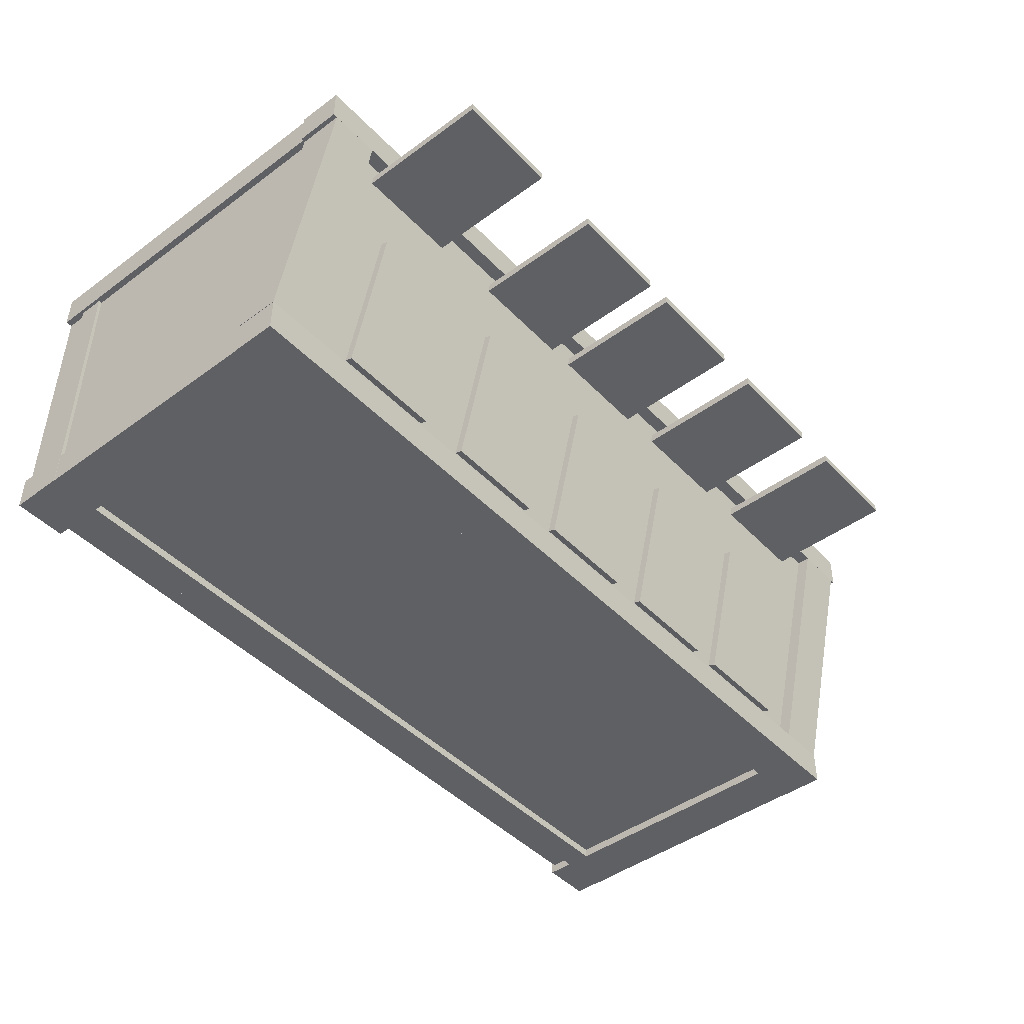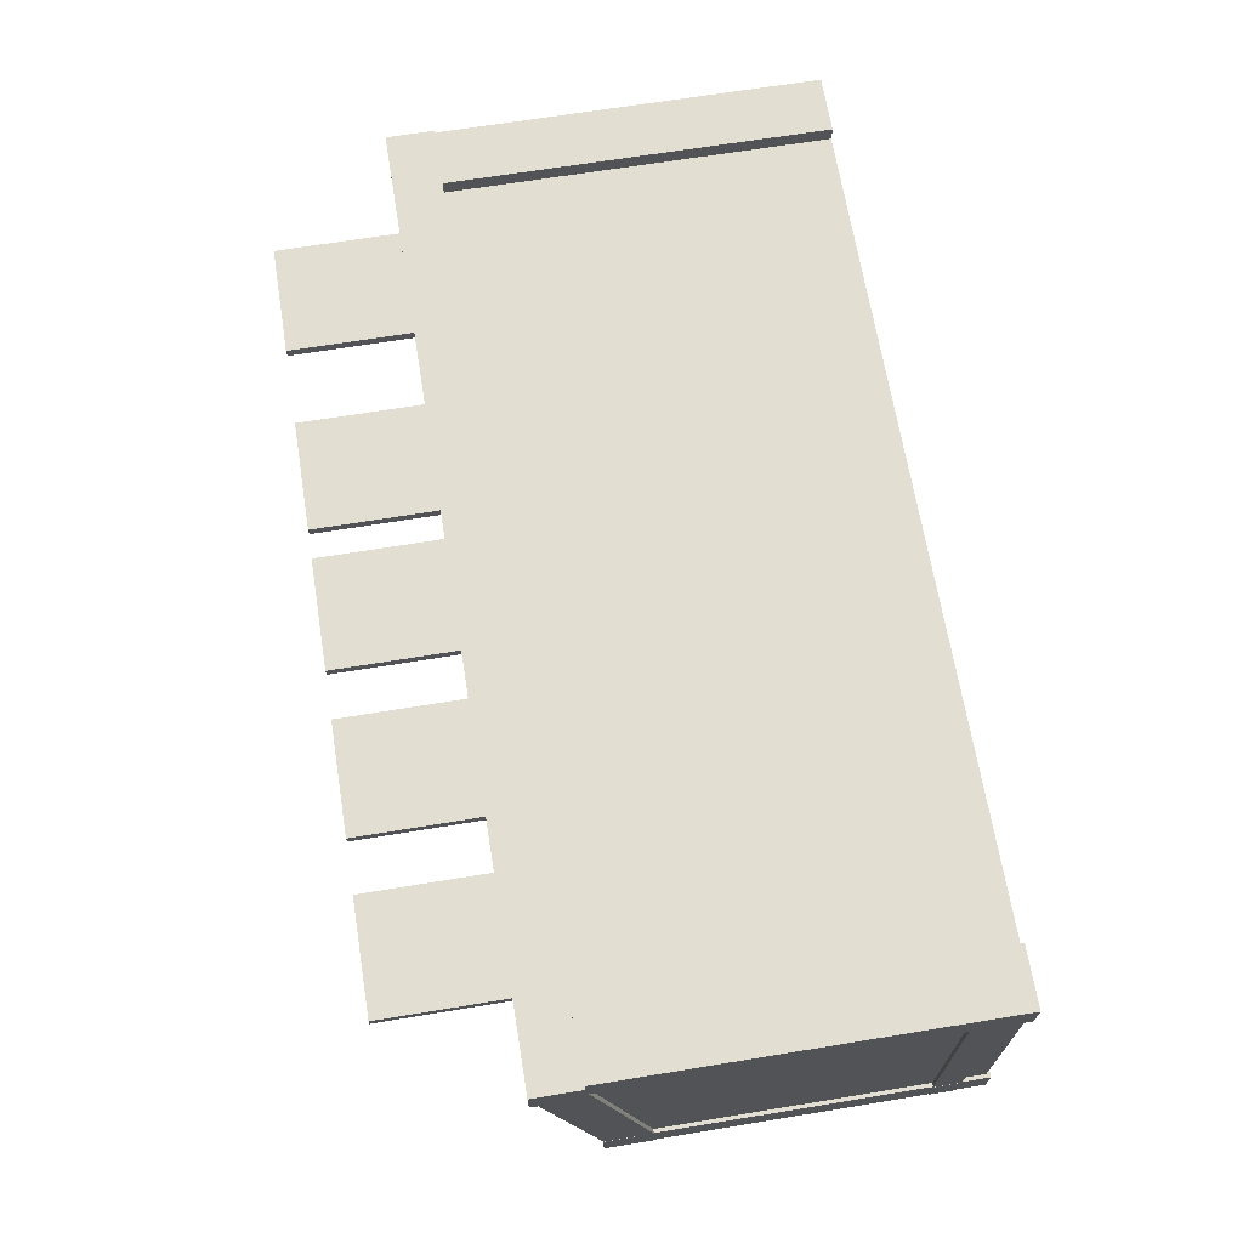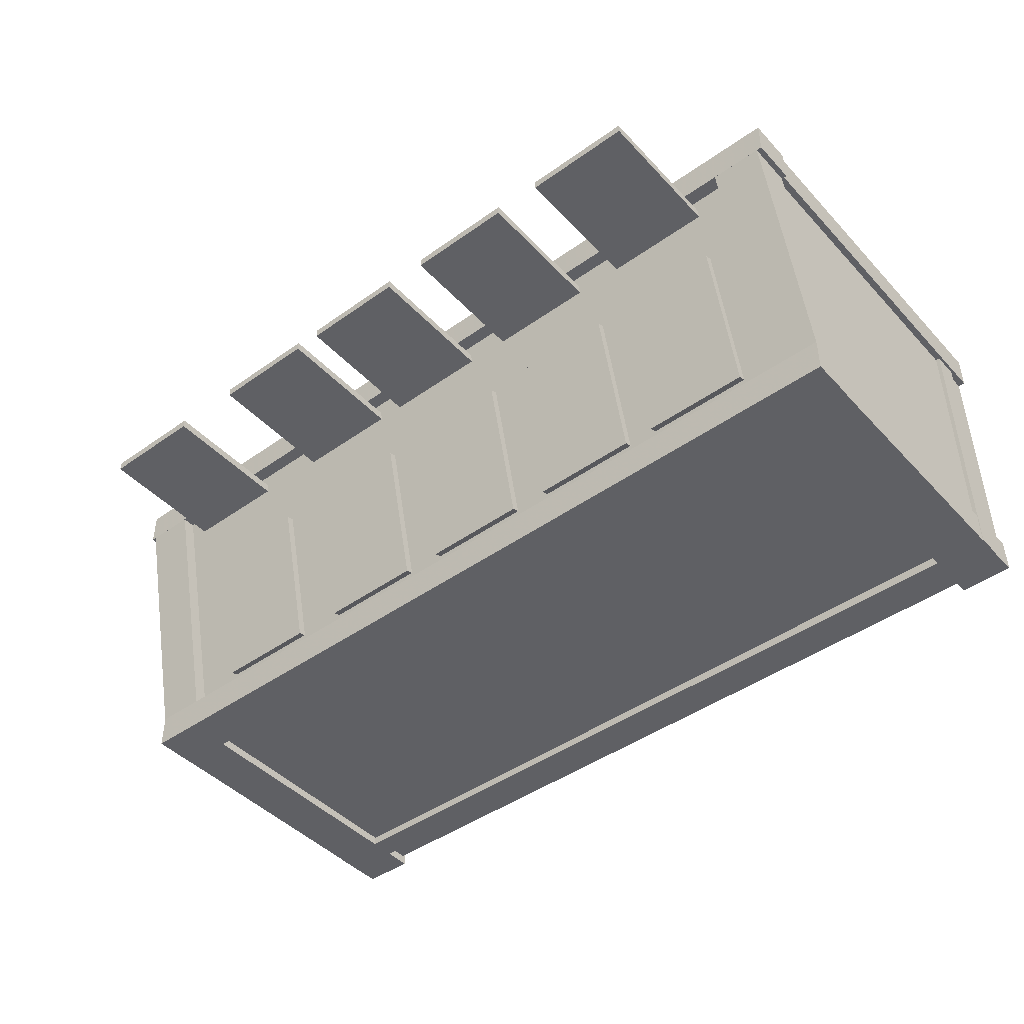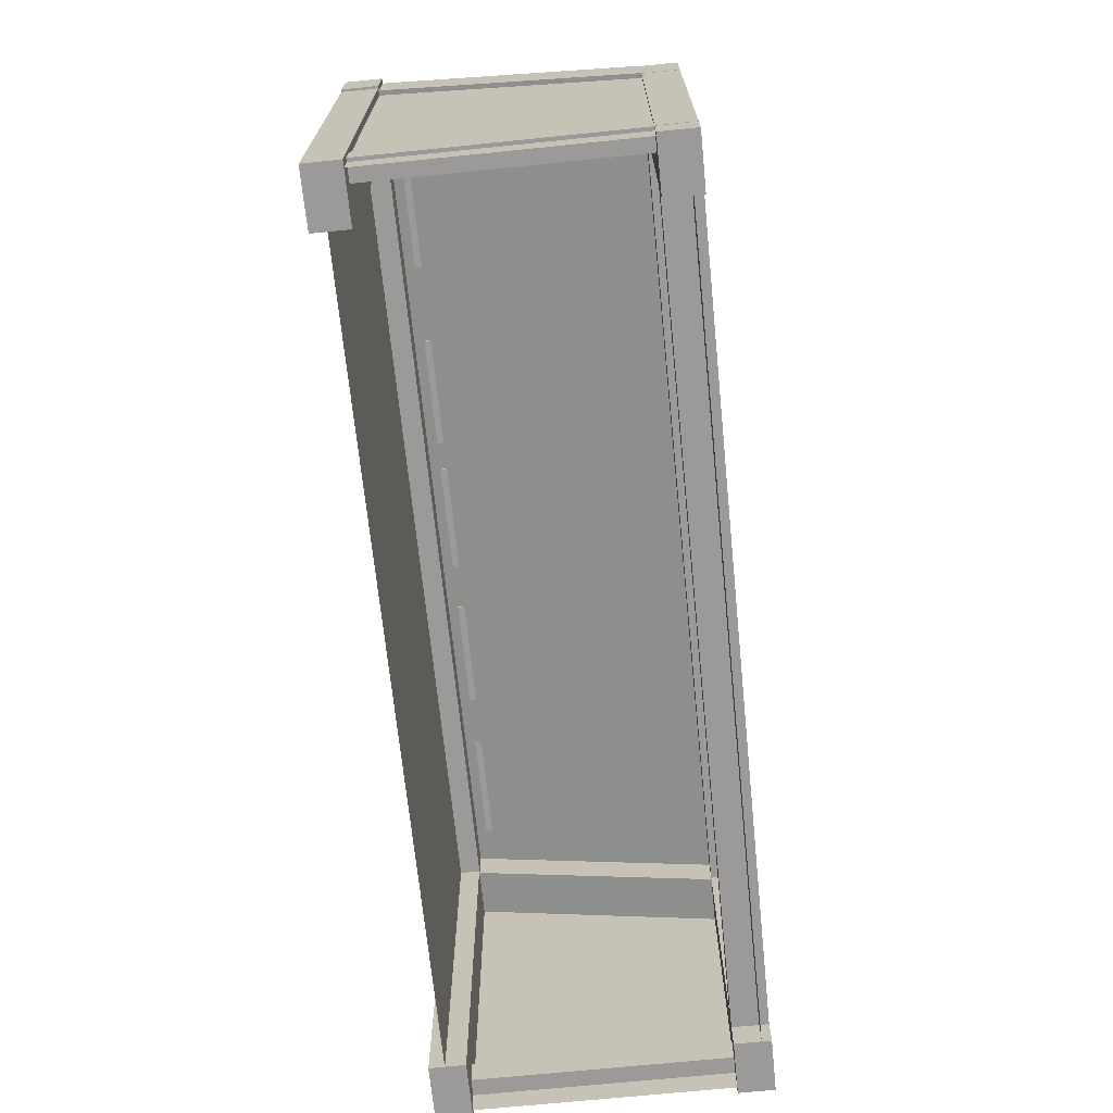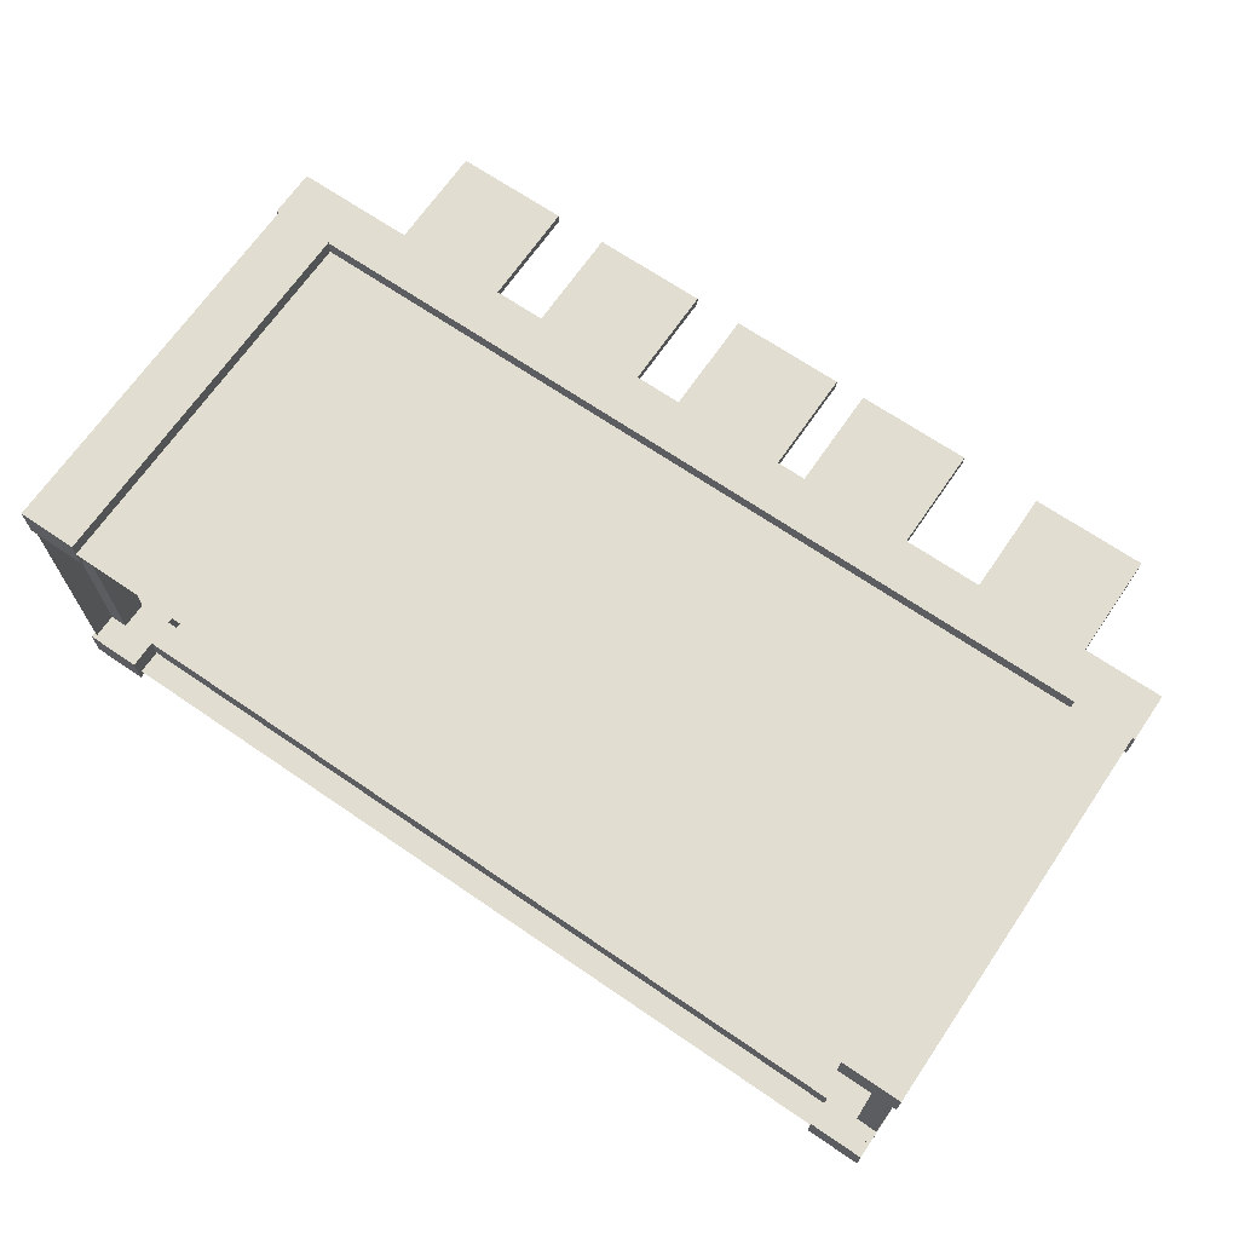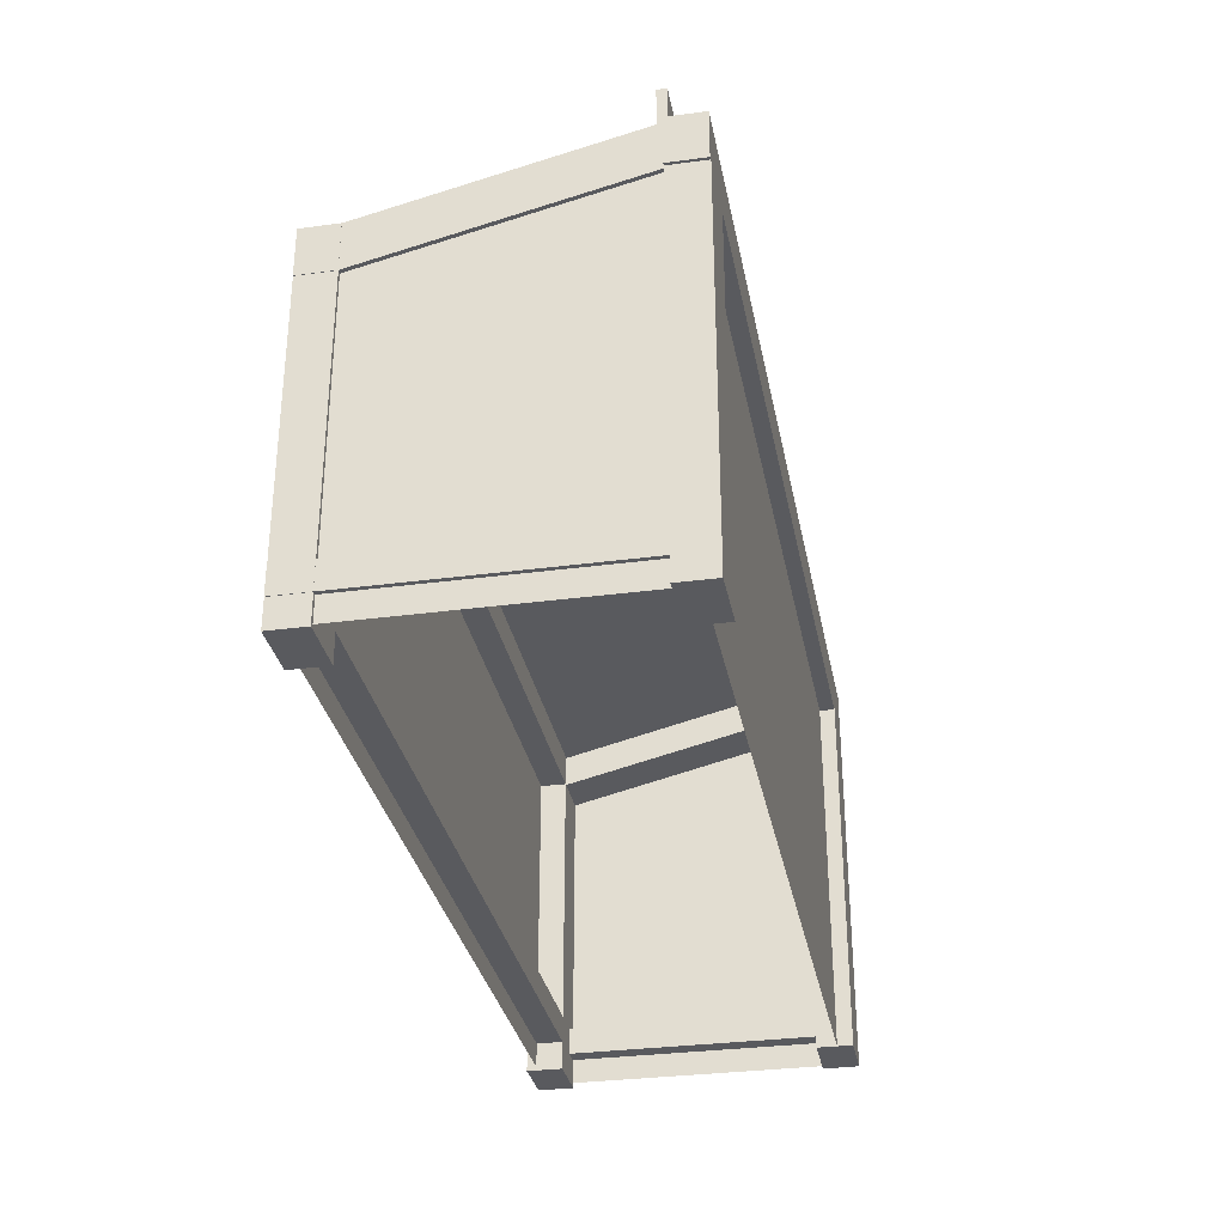
<metadata>
{"format":"obj","ext":"obj","renderer":"f3d","projection":"perspective","resolution":1024,"background":"white","views":[{"elev":-45.1,"azim":130.3,"up":"+Z"},{"elev":67.6,"azim":-99.3,"up":"+Z"},{"elev":-44.7,"azim":-140.4,"up":"+Z"},{"elev":-69.3,"azim":95.8,"up":"+Y"},{"elev":68.4,"azim":34.4,"up":"+Z"},{"elev":-31.7,"azim":-79.3,"up":"+Y"}]}
</metadata>
<code>
v 0.2432 -0.00413 -3.427
v 0.2432 -0.00413 -3.911
v 0.2432 0.6616 -3.427
v 0.2432 0.5442 -3.911
v -1.217 0.6616 -3.427
v -1.217 0.5442 -3.911
v -1.217 -0.00413 -3.427
v -1.217 -0.00413 -3.911
v 0.2507 0.6006 -3.46
v 0.2507 0.5026 -3.869
v 0.2507 0.6761 -3.46
v 0.2507 0.578 -3.869
v 0.1649 0.6761 -3.46
v 0.1649 0.578 -3.869
v 0.1649 0.6006 -3.46
v 0.1649 0.5026 -3.869
v 0.2582 0.6006 -3.403
v 0.2582 0.6006 -3.461
v 0.2582 0.6761 -3.403
v 0.2582 0.6761 -3.461
v -1.233 0.6761 -3.403
v -1.233 0.6761 -3.461
v -1.233 0.6006 -3.403
v -1.233 0.6006 -3.461
v 0.2542 0.6025 -3.402
v 0.2542 0.6025 -3.46
v 0.1616 0.6025 -3.402
v 0.1616 0.6025 -3.46
v 0.1616 -0.004356 -3.402
v 0.1616 -0.004356 -3.46
v 0.2542 -0.004356 -3.402
v 0.2542 -0.004356 -3.46
v 0.249 0.03525 -3.457
v 0.249 0.03525 -3.869
v 0.249 0.07886 -3.457
v 0.249 0.07886 -3.869
v 0.2144 0.07886 -3.457
v 0.2144 0.07886 -3.869
v 0.2144 0.03525 -3.457
v 0.2144 0.03525 -3.869
v 0.2496 0.5036 -3.869
v 0.2496 0.5036 -3.927
v 0.1616 0.5036 -3.869
v 0.1616 0.5036 -3.927
v 0.1616 -0.01018 -3.869
v 0.1616 -0.01018 -3.927
v 0.2496 -0.01018 -3.869
v 0.2496 -0.01018 -3.927
v 0.2501 0.5027 -3.869
v 0.2501 0.5027 -3.927
v 0.2501 0.5782 -3.869
v 0.2501 0.5782 -3.927
v -1.224 0.5782 -3.869
v -1.224 0.5782 -3.927
v -1.224 0.5027 -3.869
v -1.224 0.5027 -3.927
v 0.2501 0.03525 -3.869
v 0.2501 0.03525 -3.927
v 0.2501 0.07886 -3.869
v 0.2501 0.07886 -3.927
v -1.224 0.07886 -3.869
v -1.224 0.07886 -3.927
v -1.224 0.03525 -3.869
v -1.224 0.03525 -3.927
v -1.138 0.6006 -3.46
v -1.138 0.5026 -3.869
v -1.138 0.6761 -3.46
v -1.138 0.578 -3.869
v -1.224 0.6761 -3.46
v -1.224 0.578 -3.869
v -1.224 0.6006 -3.46
v -1.224 0.5026 -3.869
v -1.135 0.6025 -3.402
v -1.135 0.6025 -3.46
v -1.228 0.6025 -3.402
v -1.228 0.6025 -3.46
v -1.228 -0.004356 -3.402
v -1.228 -0.004356 -3.46
v -1.135 -0.004356 -3.402
v -1.135 -0.004356 -3.46
v -1.135 0.5036 -3.869
v -1.135 0.5036 -3.927
v -1.223 0.5036 -3.869
v -1.223 0.5036 -3.927
v -1.223 -0.01018 -3.869
v -1.223 -0.01018 -3.927
v -1.135 -0.01018 -3.869
v -1.135 -0.01018 -3.927
v -1.189 0.03525 -3.457
v -1.189 0.03525 -3.869
v -1.189 0.07886 -3.457
v -1.189 0.07886 -3.869
v -1.224 0.07886 -3.457
v -1.224 0.07886 -3.869
v -1.224 0.03525 -3.457
v -1.224 0.03525 -3.869
v -0.02837 0.08914 -3.922
v -0.02837 0.4916 -3.922
v -0.3909 0.4916 -3.922
v -0.3909 0.08914 -3.922
v -0.6198 0.116 -3.921
v -0.6198 0.4647 -3.921
v -1.112 0.4647 -3.921
v -1.112 0.116 -3.921
v -0.9034 0.6467 -3.478
v -0.9034 0.6467 -3.493
v -0.9034 0.872 -3.478
v -0.9034 0.872 -3.493
v -1.081 0.872 -3.478
v -1.081 0.872 -3.493
v -1.081 0.6467 -3.478
v -1.081 0.6467 -3.493
v -0.6446 0.6467 -3.478
v -0.6446 0.6467 -3.493
v -0.6446 0.872 -3.478
v -0.6446 0.872 -3.493
v -0.822 0.872 -3.478
v -0.822 0.872 -3.493
v -0.822 0.6467 -3.478
v -0.822 0.6467 -3.493
v -0.3928 0.6467 -3.478
v -0.3928 0.6467 -3.493
v -0.3928 0.872 -3.478
v -0.3928 0.872 -3.493
v -0.5702 0.872 -3.478
v -0.5702 0.872 -3.493
v -0.5702 0.6467 -3.478
v -0.5702 0.6467 -3.493
v -0.1688 0.6467 -3.478
v -0.1688 0.6467 -3.493
v -0.1688 0.872 -3.478
v -0.1688 0.872 -3.493
v -0.3462 0.872 -3.478
v -0.3462 0.872 -3.493
v -0.3462 0.6467 -3.478
v -0.3462 0.6467 -3.493
v 0.1323 0.6467 -3.478
v 0.1323 0.6467 -3.493
v 0.1323 0.872 -3.478
v 0.1323 0.872 -3.493
v -0.04508 0.872 -3.478
v -0.04508 0.872 -3.493
v -0.04508 0.6467 -3.478
v -0.04508 0.6467 -3.493
v 0.07681 0.5619 -3.839
v 0.07681 0.5745 -3.843
v 0.07681 0.6234 -3.586
v 0.07681 0.636 -3.59
v -0.1006 0.6234 -3.586
v -0.1006 0.636 -3.59
v -0.1006 0.5619 -3.839
v -0.1006 0.5745 -3.843
v -0.1875 0.5619 -3.839
v -0.1875 0.5745 -3.843
v -0.1875 0.6234 -3.586
v -0.1875 0.636 -3.59
v -0.3649 0.6234 -3.586
v -0.3649 0.636 -3.59
v -0.3649 0.5619 -3.839
v -0.3649 0.5745 -3.843
v -0.4317 0.5619 -3.839
v -0.4317 0.5745 -3.843
v -0.4317 0.6234 -3.586
v -0.4317 0.636 -3.59
v -0.6091 0.6234 -3.586
v -0.6091 0.636 -3.59
v -0.6091 0.5619 -3.839
v -0.6091 0.5745 -3.843
v -0.6739 0.5619 -3.839
v -0.6739 0.5745 -3.843
v -0.6739 0.6234 -3.586
v -0.6739 0.636 -3.59
v -0.8513 0.6234 -3.586
v -0.8513 0.636 -3.59
v -0.8513 0.5619 -3.839
v -0.8513 0.5745 -3.843
v -0.9024 0.5619 -3.839
v -0.9024 0.5745 -3.843
v -0.9024 0.6234 -3.586
v -0.9024 0.636 -3.59
v -1.08 0.6234 -3.586
v -1.08 0.636 -3.59
v -1.08 0.5619 -3.839
v -1.08 0.5745 -3.843
f 1 2 4 3
f 3 4 6 5
f 5 6 8 7
f 2 8 6 4
f 7 1 3 5
f 9 10 12 11
f 11 12 14 13
f 13 14 16 15
f 15 16 10 9
f 10 16 14 12
f 15 9 11 13
f 17 18 20 19
f 19 20 22 21
f 21 22 24 23
f 23 24 18 17
f 18 24 22 20
f 23 17 19 21
f 25 26 28 27
f 27 28 30 29
f 29 30 32 31
f 31 32 26 25
f 26 32 30 28
f 31 25 27 29
f 33 34 36 35
f 35 36 38 37
f 37 38 40 39
f 39 40 34 33
f 34 40 38 36
f 39 33 35 37
f 41 42 44 43
f 43 44 46 45
f 45 46 48 47
f 47 48 42 41
f 42 48 46 44
f 47 41 43 45
f 49 50 52 51
f 51 52 54 53
f 53 54 56 55
f 55 56 50 49
f 50 56 54 52
f 55 49 51 53
f 57 58 60 59
f 59 60 62 61
f 61 62 64 63
f 63 64 58 57
f 58 64 62 60
f 63 57 59 61
f 65 66 68 67
f 67 68 70 69
f 69 70 72 71
f 71 72 66 65
f 66 72 70 68
f 71 65 67 69
f 73 74 76 75
f 75 76 78 77
f 77 78 80 79
f 79 80 74 73
f 74 80 78 76
f 79 73 75 77
f 81 82 84 83
f 83 84 86 85
f 85 86 88 87
f 87 88 82 81
f 82 88 86 84
f 87 81 83 85
f 89 90 92 91
f 91 92 94 93
f 93 94 96 95
f 95 96 90 89
f 90 96 94 92
f 95 89 91 93
f 97 100 99 98
f 101 104 103 102
f 105 106 108 107
f 107 108 110 109
f 109 110 112 111
f 111 112 106 105
f 106 112 110 108
f 111 105 107 109
f 113 114 116 115
f 115 116 118 117
f 117 118 120 119
f 119 120 114 113
f 114 120 118 116
f 119 113 115 117
f 121 122 124 123
f 123 124 126 125
f 125 126 128 127
f 127 128 122 121
f 122 128 126 124
f 127 121 123 125
f 129 130 132 131
f 131 132 134 133
f 133 134 136 135
f 135 136 130 129
f 130 136 134 132
f 135 129 131 133
f 137 138 140 139
f 139 140 142 141
f 141 142 144 143
f 143 144 138 137
f 138 144 142 140
f 143 137 139 141
f 145 146 148 147
f 147 148 150 149
f 149 150 152 151
f 151 152 146 145
f 146 152 150 148
f 151 145 147 149
f 153 154 156 155
f 155 156 158 157
f 157 158 160 159
f 159 160 154 153
f 154 160 158 156
f 159 153 155 157
f 161 162 164 163
f 163 164 166 165
f 165 166 168 167
f 167 168 162 161
f 162 168 166 164
f 167 161 163 165
f 169 170 172 171
f 171 172 174 173
f 173 174 176 175
f 175 176 170 169
f 170 176 174 172
f 175 169 171 173
f 177 178 180 179
f 179 180 182 181
f 181 182 184 183
f 183 184 178 177
f 178 184 182 180
f 183 177 179 181

</code>
